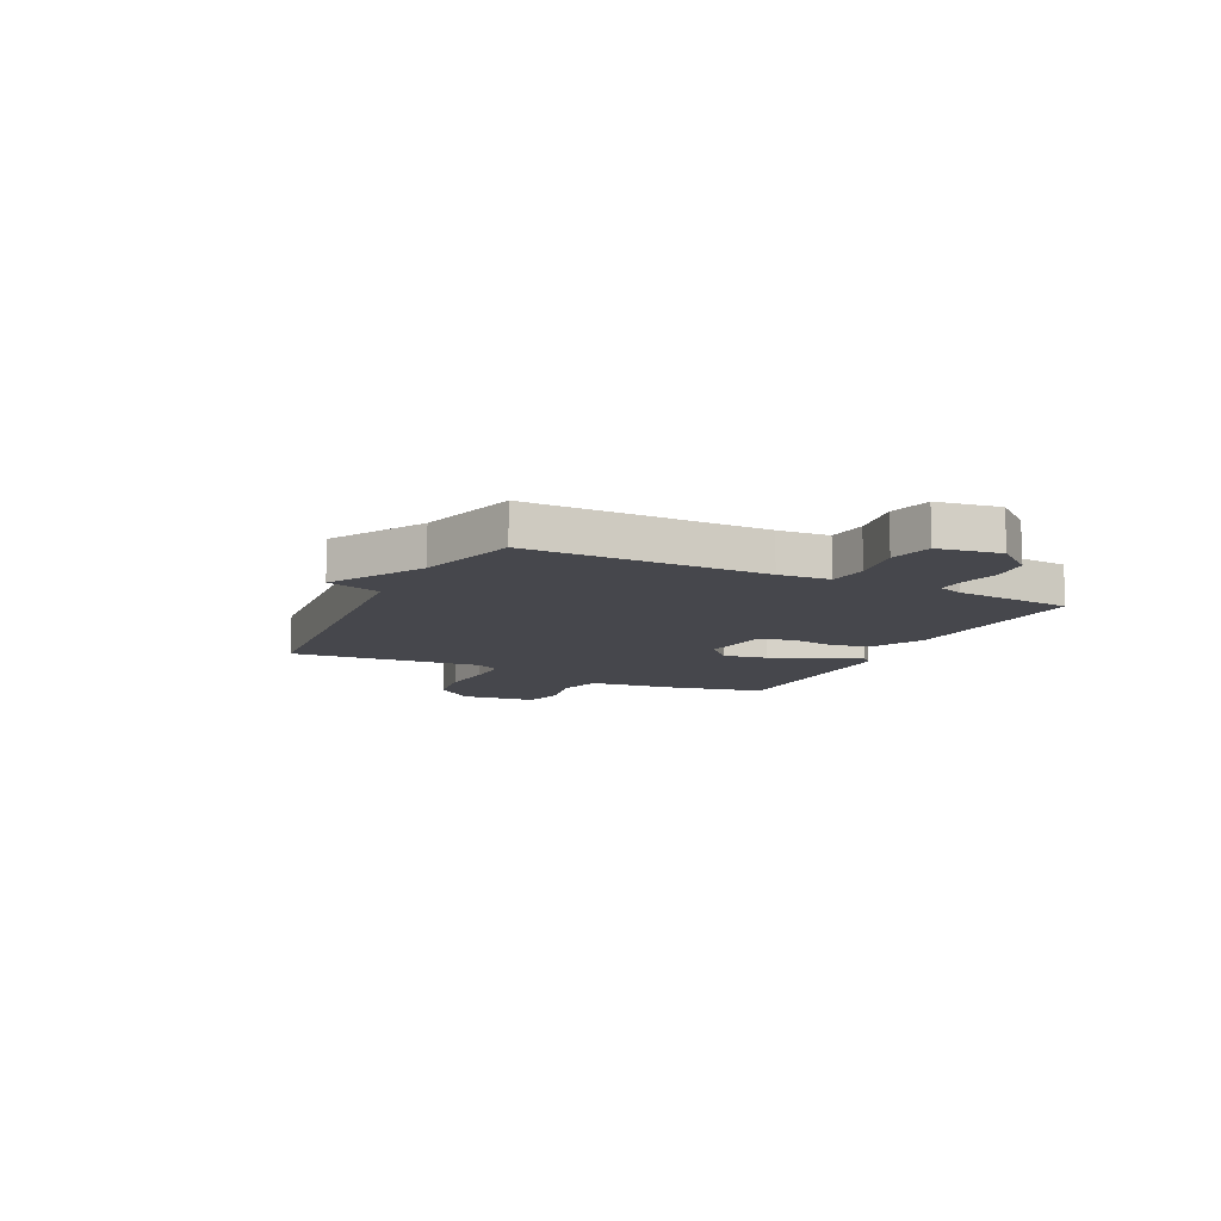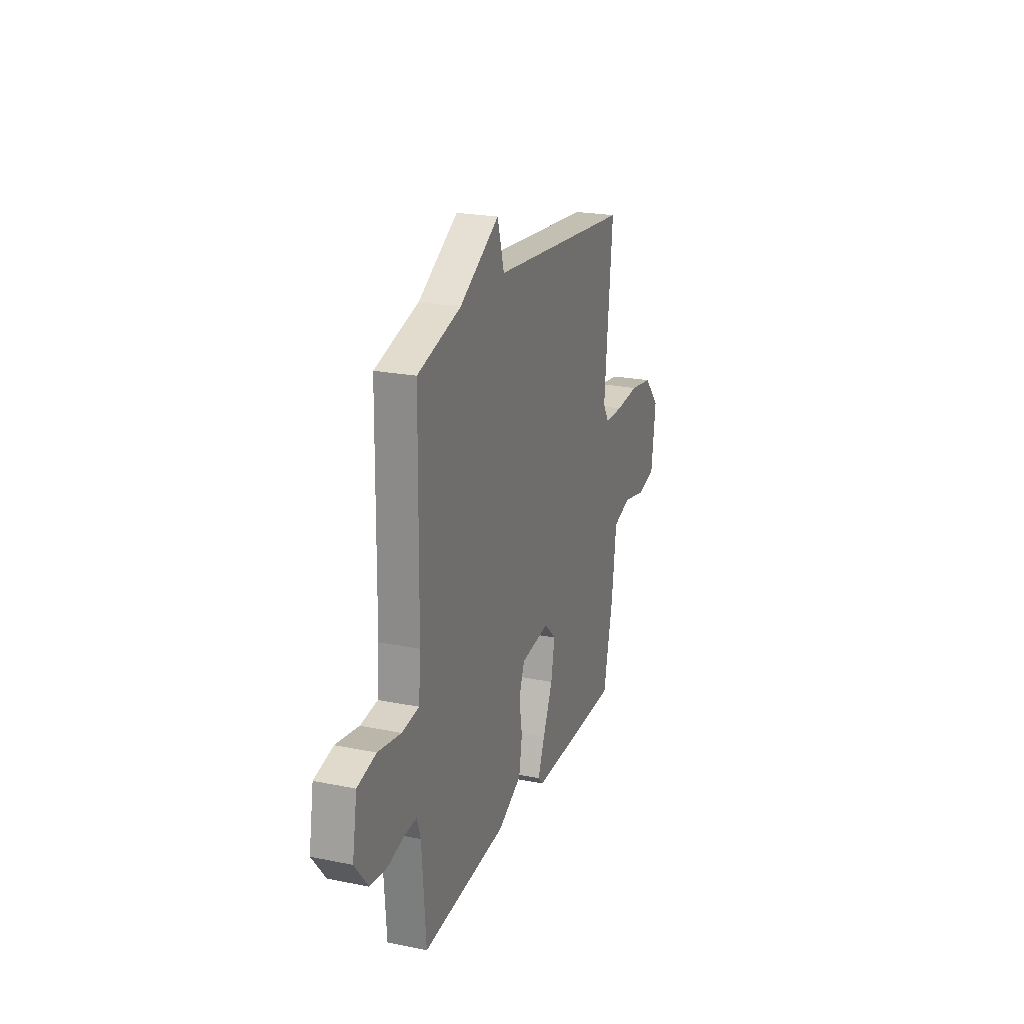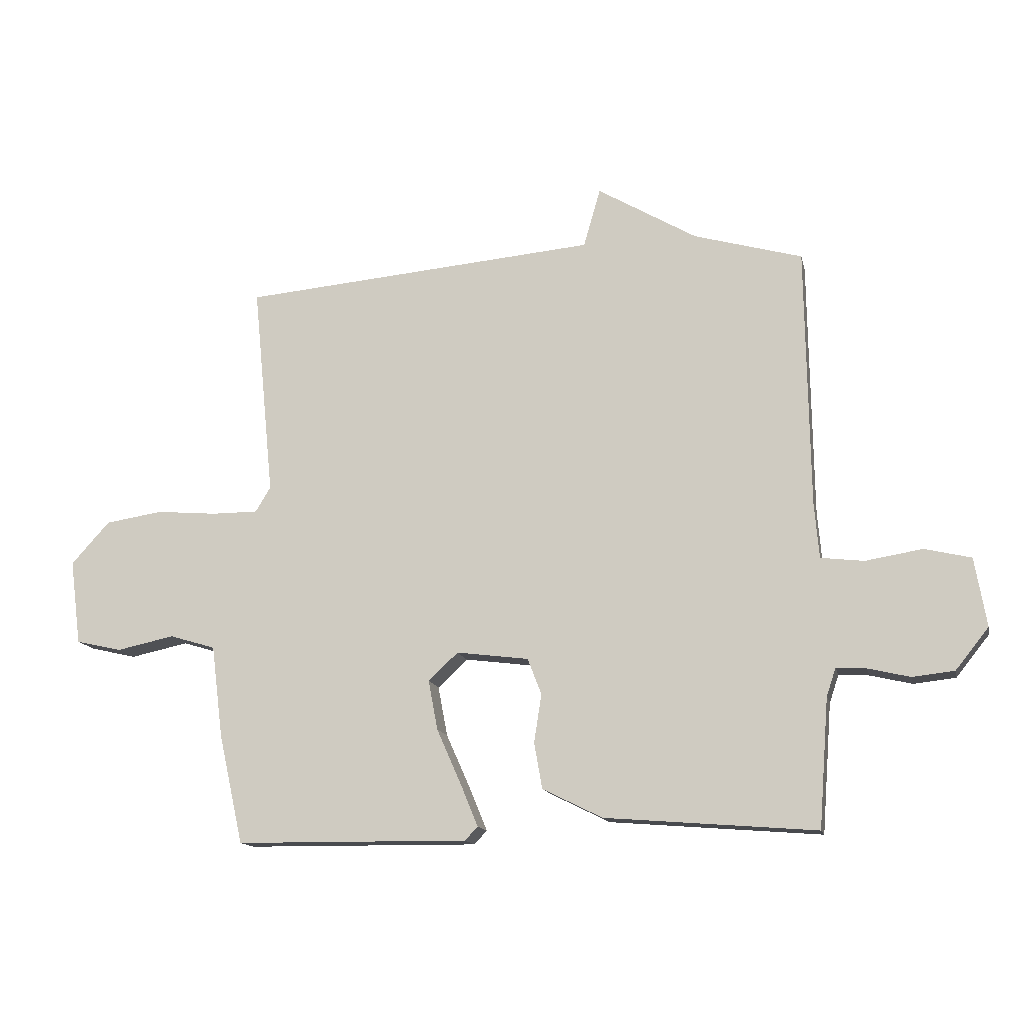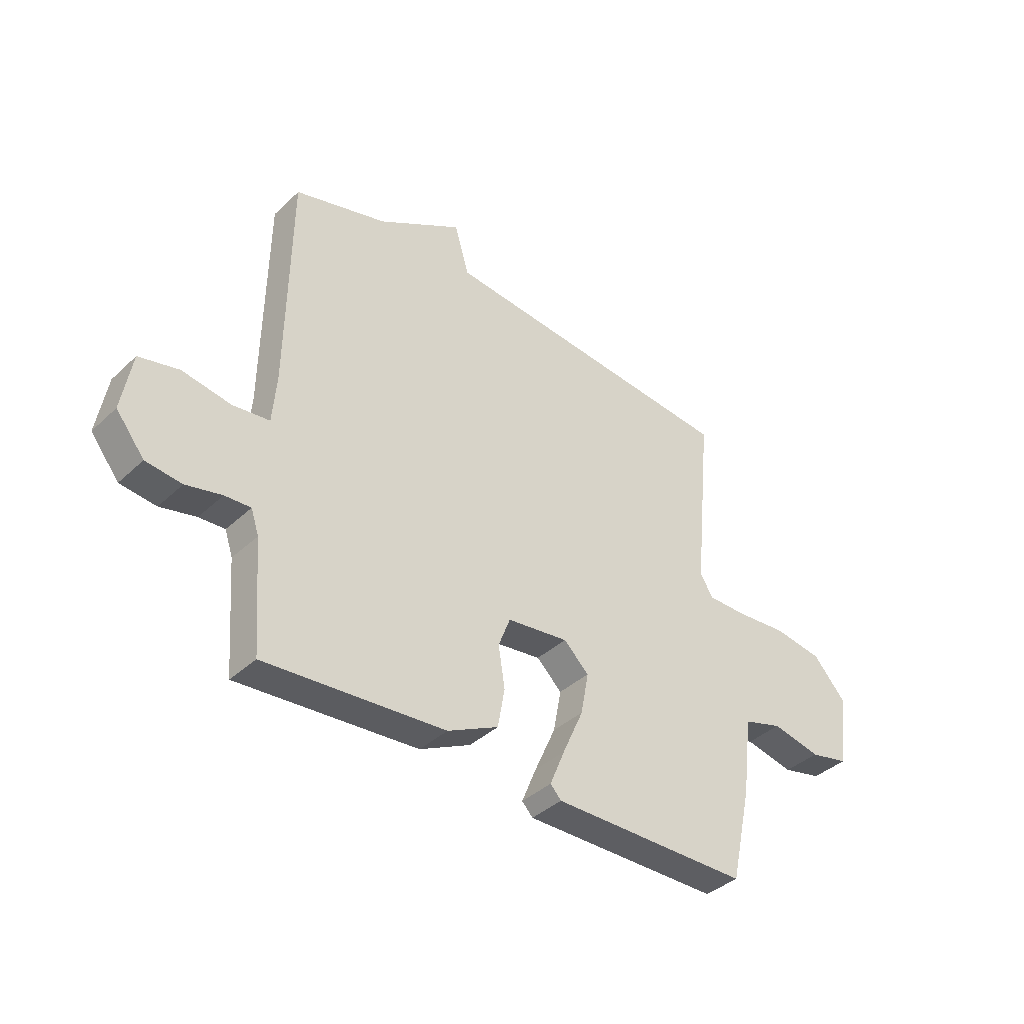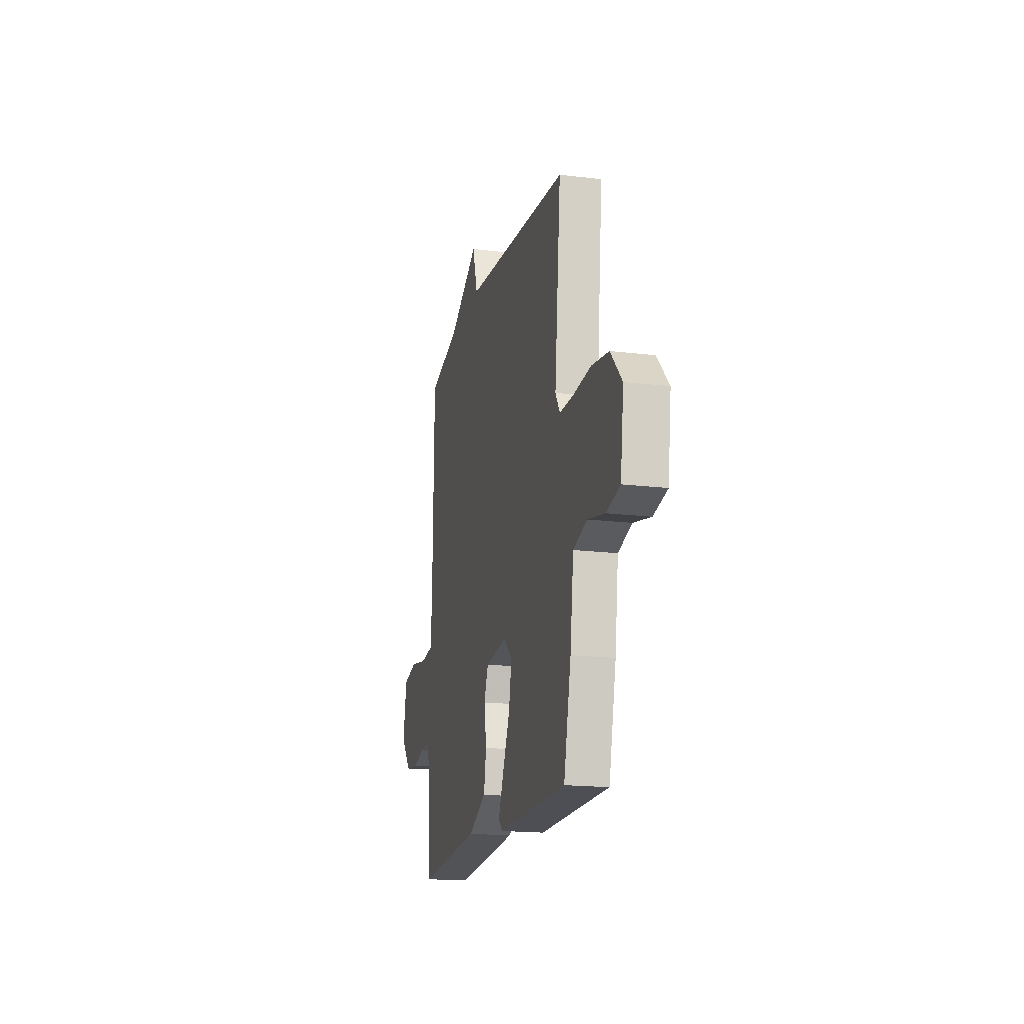
<metadata>
{"format":"obj","ext":"obj","renderer":"f3d","projection":"perspective","resolution":1024,"background":"white","views":[{"elev":-11.0,"azim":63.7,"up":"+Y"},{"elev":22.2,"azim":109.3,"up":"+Z"},{"elev":-14.1,"azim":12.2,"up":"+Z"},{"elev":-38.8,"azim":139.3,"up":"+Z"},{"elev":-17.7,"azim":-103.6,"up":"+Z"}]}
</metadata>
<code>
v 0.5 0.07 -0.5
v 0.137 0.07 -0.471
v 0.034 0.07 -0.42
v 0.02 0.07 -0.341
v 0.033 0.07 -0.258
v 0.009 0.07 -0.196
v -0.115 0.07 -0.18
v -0.166 0.07 -0.228
v -0.15 0.07 -0.313
v -0.108 0.07 -0.408
v -0.078 0.07 -0.481
v -0.1 0.07 -0.504
v -0.5 0.07 -0.5
v -0.542 0.07 -0.312
v -0.562 0.07 -0.154
v -0.641 0.07 -0.13
v -0.74 0.07 -0.151
v -0.819 0.07 -0.133
v -0.838 0.07 0.013
v -0.772 0.07 0.086
v -0.673 0.07 0.101
v -0.569 0.07 0.092
v -0.49 0.07 0.092
v -0.464 0.07 0.135
v -0.5 0.07 0.5
v 0.114 0.07 0.553
v 0.143 0.07 0.654
v 0.314 0.07 0.553
v 0.5 0.07 0.5
v 0.506 0.07 0.055
v 0.514 0.07 -0.042
v 0.588 0.07 -0.051
v 0.686 0.07 -0.035
v 0.766 0.07 -0.054
v 0.786 0.07 -0.172
v 0.729 0.07 -0.243
v 0.657 0.07 -0.251
v 0.585 0.07 -0.234
v 0.533 0.07 -0.231
v 0.517 0.07 -0.279
v 0.5 0 -0.5
v 0.137 0 -0.471
v 0.034 0 -0.42
v 0.02 0 -0.341
v 0.033 0 -0.258
v 0.009 0 -0.196
v -0.115 0 -0.18
v -0.166 0 -0.228
v -0.15 0 -0.313
v -0.108 0 -0.408
v -0.078 0 -0.481
v -0.1 0 -0.504
v -0.5 0 -0.5
v -0.542 0 -0.312
v -0.562 0 -0.154
v -0.641 0 -0.13
v -0.74 0 -0.151
v -0.819 0 -0.133
v -0.838 0 0.013
v -0.772 0 0.086
v -0.673 0 0.101
v -0.569 0 0.092
v -0.49 0 0.092
v -0.464 0 0.135
v -0.5 0 0.5
v 0.114 0 0.553
v 0.143 0 0.654
v 0.314 0 0.553
v 0.5 0 0.5
v 0.506 0 0.055
v 0.514 0 -0.042
v 0.588 0 -0.051
v 0.686 0 -0.035
v 0.766 0 -0.054
v 0.786 0 -0.172
v 0.729 0 -0.243
v 0.657 0 -0.251
v 0.585 0 -0.234
v 0.533 0 -0.231
v 0.517 0 -0.279
f 36 37 38
f 35 36 38
f 34 35 38
f 33 34 38
f 32 33 38
f 31 32 38 39
f 28 29 30
f 28 30 31
f 27 28 31
f 26 27 31
f 31 39 40
f 26 31 40
f 25 26 40
f 24 25 40
f 20 21 22
f 19 20 22
f 18 19 22
f 17 18 22
f 16 17 22
f 15 16 22 23
f 15 23 24
f 14 15 24
f 13 14 24
f 12 13 24
f 11 12 24
f 10 11 24
f 9 10 24
f 3 4 5
f 2 3 5
f 1 2 5
f 40 1 5
f 40 5 6
f 24 40 6
f 8 9 24
f 7 8 24
f 6 7 24
f 78 77 76
f 78 76 75
f 78 75 74
f 78 74 73
f 78 73 72
f 79 78 72 71
f 70 69 68
f 71 70 68
f 71 68 67
f 71 67 66
f 80 79 71
f 80 71 66
f 80 66 65
f 80 65 64
f 62 61 60
f 62 60 59
f 62 59 58
f 62 58 57
f 62 57 56
f 63 62 56 55
f 64 63 55
f 64 55 54
f 64 54 53
f 64 53 52
f 64 52 51
f 64 51 50
f 64 50 49
f 45 44 43
f 45 43 42
f 45 42 41
f 45 41 80
f 46 45 80
f 46 80 64
f 64 49 48
f 64 48 47
f 64 47 46
f 1 41 42 2
f 2 42 43 3
f 3 43 44 4
f 4 44 45 5
f 5 45 46 6
f 6 46 47 7
f 7 47 48 8
f 8 48 49 9
f 9 49 50 10
f 10 50 51 11
f 11 51 52 12
f 12 52 53 13
f 13 53 54 14
f 14 54 55 15
f 15 55 56 16
f 16 56 57 17
f 17 57 58 18
f 18 58 59 19
f 19 59 60 20
f 20 60 61 21
f 21 61 62 22
f 22 62 63 23
f 23 63 64 24
f 24 64 65 25
f 25 65 66 26
f 26 66 67 27
f 27 67 68 28
f 28 68 69 29
f 29 69 70 30
f 30 70 71 31
f 31 71 72 32
f 32 72 73 33
f 33 73 74 34
f 34 74 75 35
f 35 75 76 36
f 36 76 77 37
f 37 77 78 38
f 38 78 79 39
f 39 79 80 40
f 40 80 41 1

</code>
